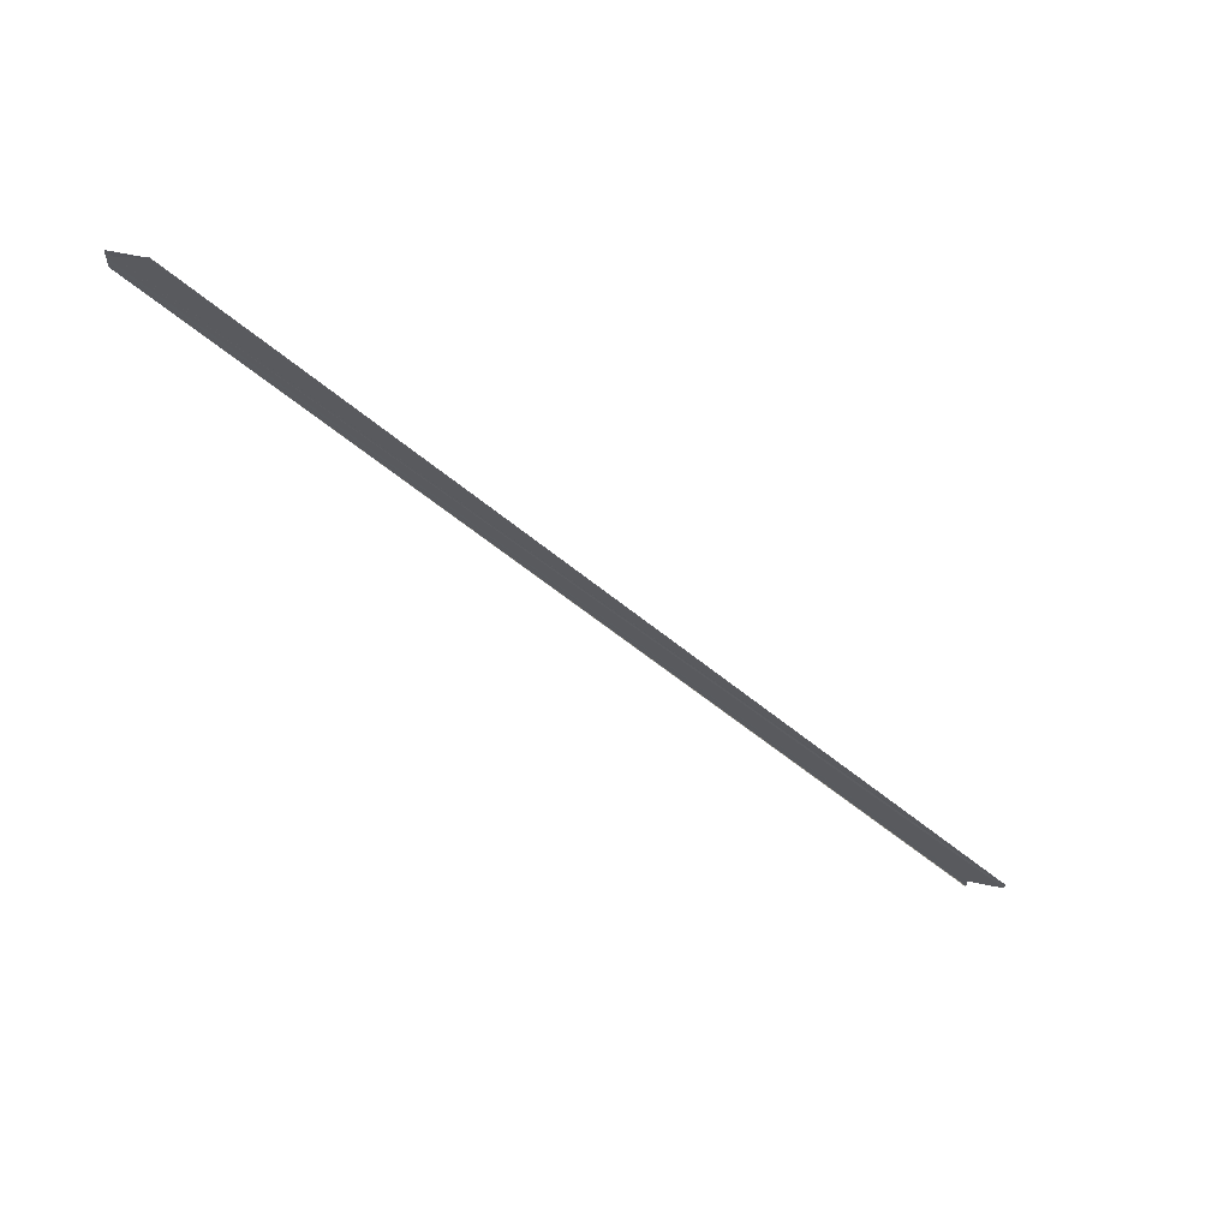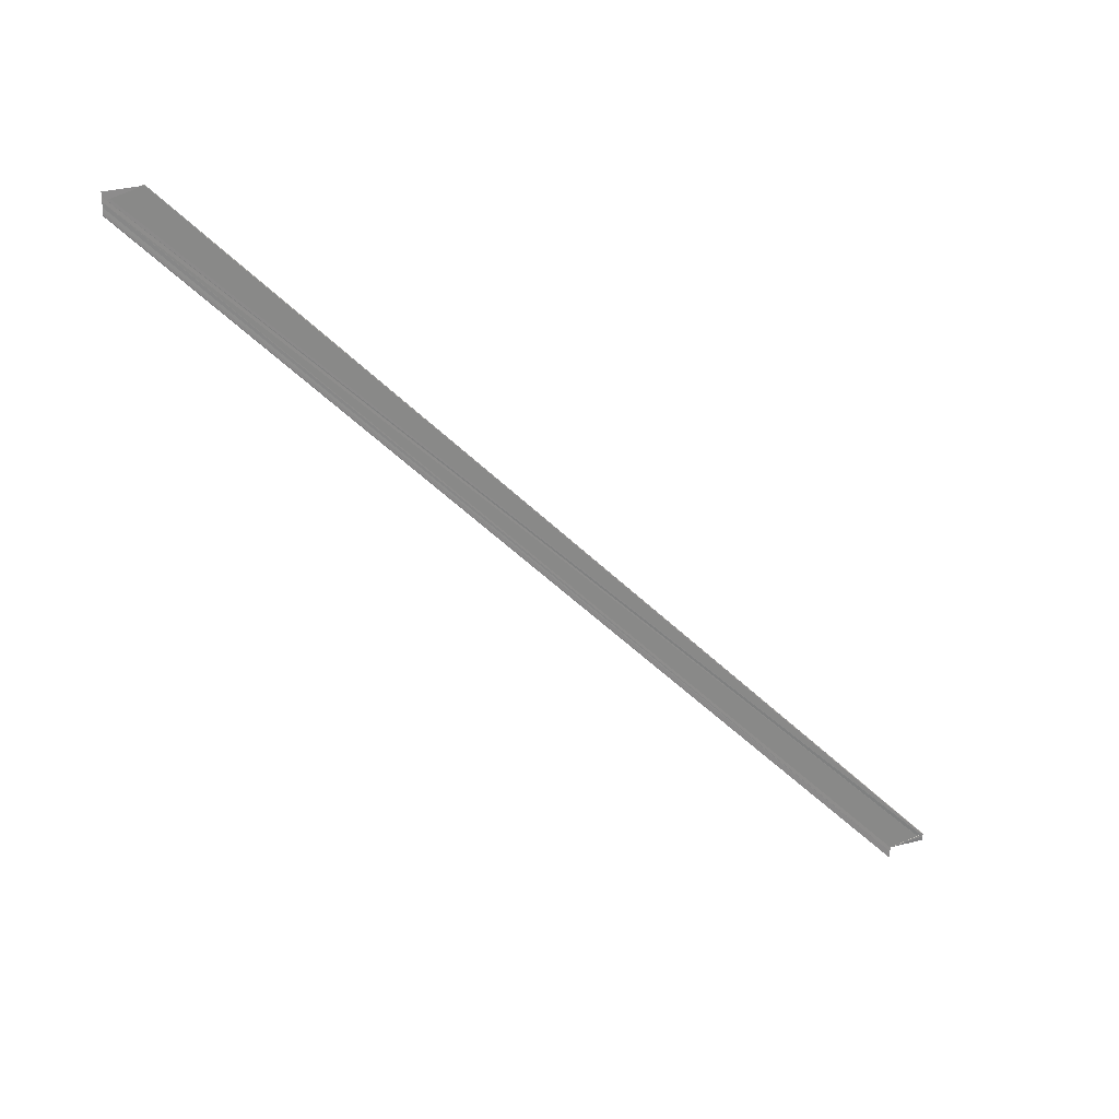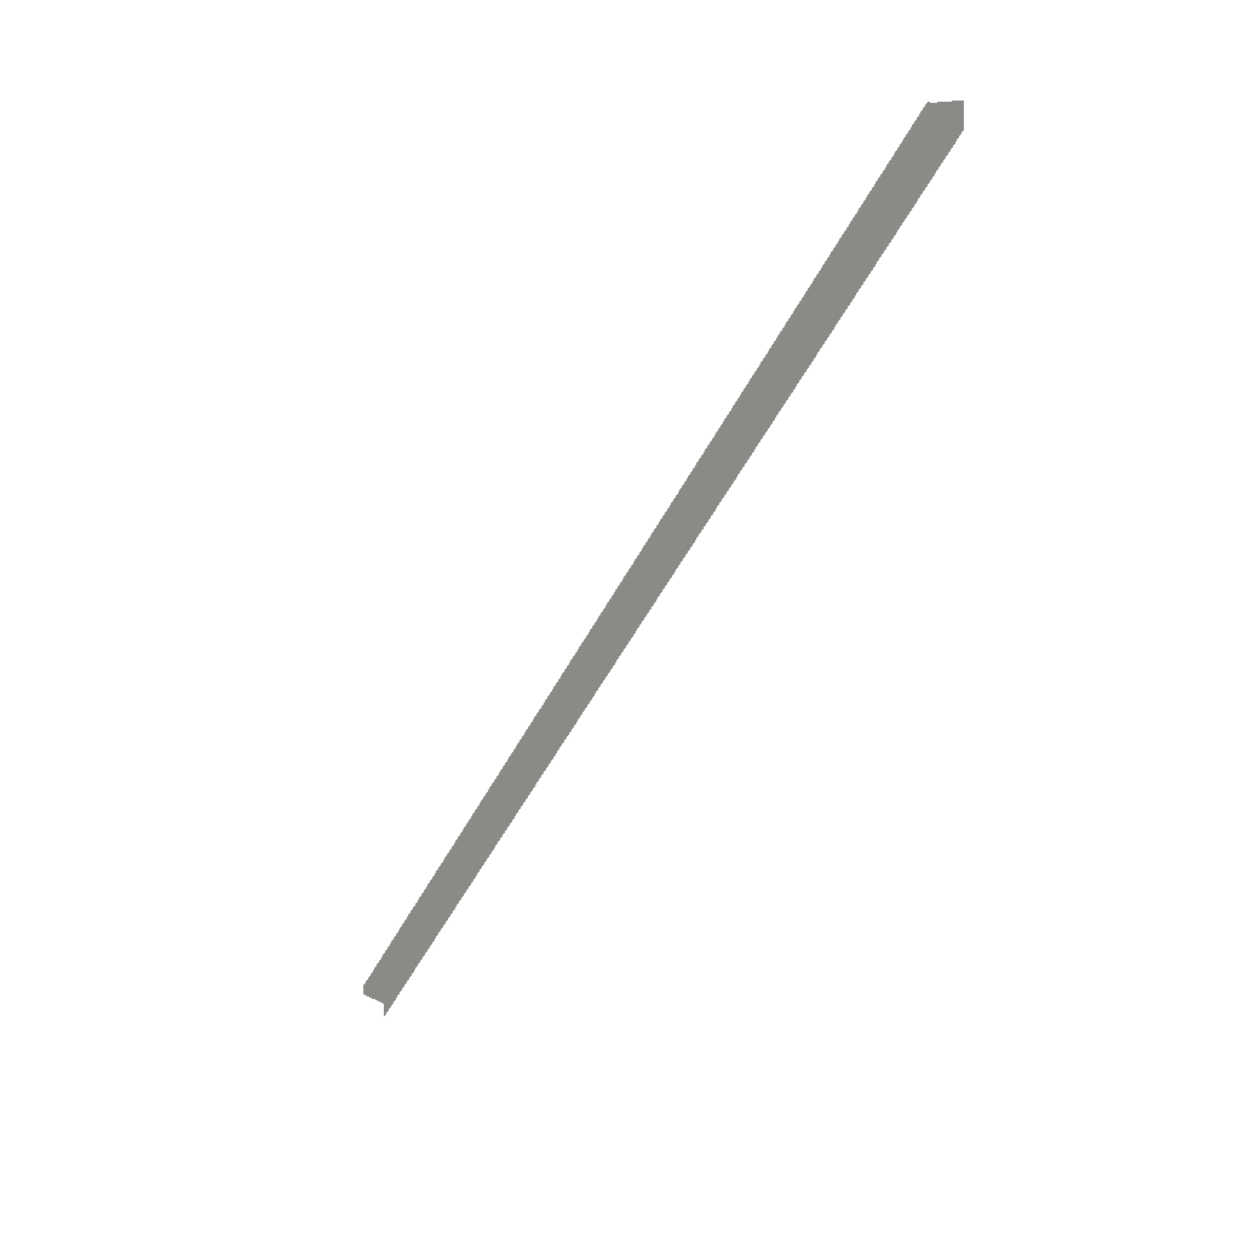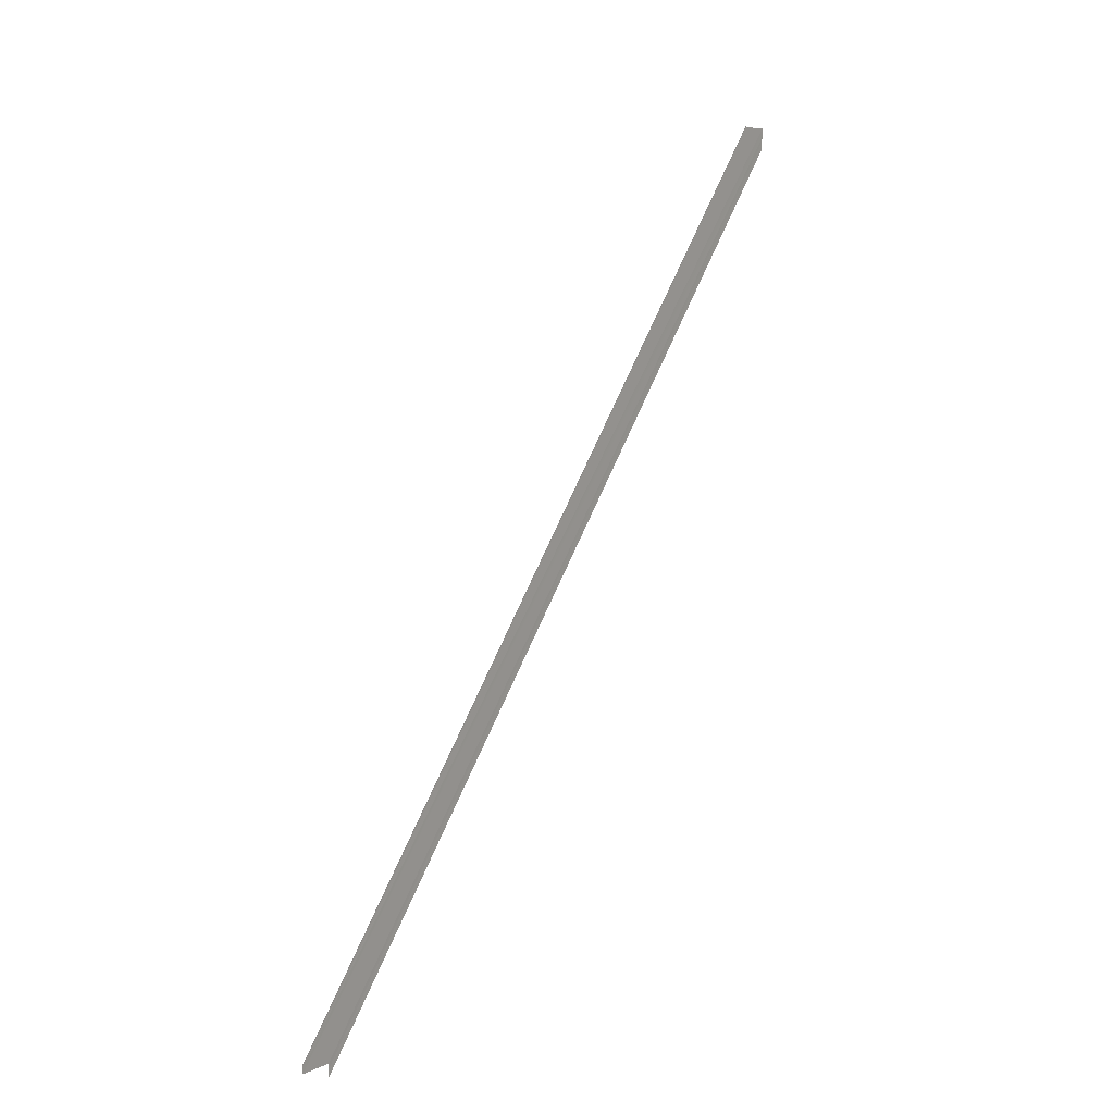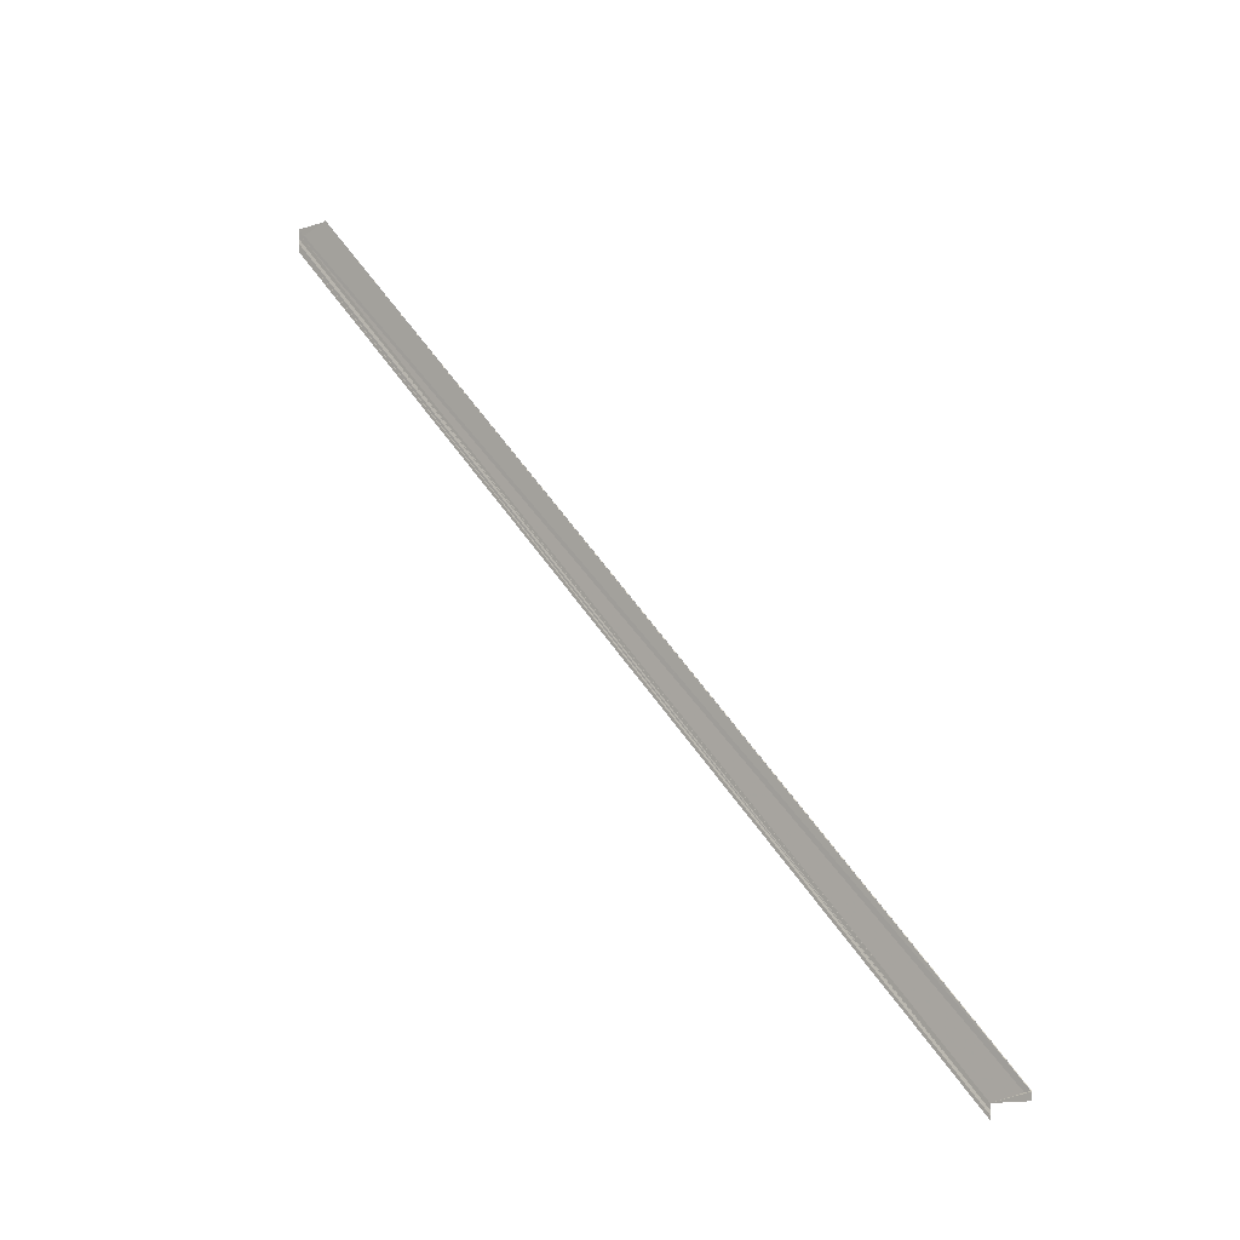
<metadata>
{"format":"obj","ext":"obj","renderer":"f3d","projection":"perspective","resolution":1024,"background":"white","views":[{"elev":61.4,"azim":-75.4,"up":"+Z"},{"elev":26.7,"azim":-102.5,"up":"+Z"},{"elev":1.4,"azim":140.2,"up":"+Z"},{"elev":13.1,"azim":33.4,"up":"+Z"},{"elev":-2.9,"azim":-51.8,"up":"+Z"}]}
</metadata>
<code>
o 20003
v 2229 1861 14.77
v 2229 1861 14.76
v 2229 1861 14.98
v 2229 1861 14.76
v 2229 1861 14.97
v 2229 1861 14.76
v 2229 1861 14.76
v 2229 1861 14.97
v 2229 1861 14.76
v 2229 1861 14.97
v 2229 1861 14.76
v 2229 1861 14.98
v 2229 1861 14.77
v 2229 1861 14.98
v 2229 1861 14.98
v 2229 1861 14.98
v 2229 1861 14.77
v 2229 1861 14.77
v 2229 1861 14.77
v 2229 1861 14.77
v 2229 1861 14.77
v 2229 1861 14.77
v 2229 1861 14.98
v 2229 1861 14.77
v 2229 1861 14.77
v 2229 1861 14.77
v 2229 1861 14.98
v 2229 1861 14.77
v 2229 1861 14.77
v 2229 1861 14.77
v 2229 1861 14.77
v 2229 1861 14.77
v 2229 1861 14.98
v 2229 1861 14.77
v 2229 1861 14.98
v 2229 1861 14.98
v 2229 1861 14.76
v 2229 1861 14.76
v 2229 1861 14.77
v 2229 1861 14.98
v 2229 1861 14.98
v 2229 1861 14.77
v 2229 1861 14.76
v 2229 1861 14.97
v 2229 1861 14.97
v 2229 1861 14.76
v 2229 1861 14.76
v 2229 1861 14.76
v 2229 1861 14.97
v 2229 1861 14.98
v 2229 1861 14.98
v 2229 1861 14.77
v 2229 1861 14.98
v 2229 1861 14.98
v 2229 1861 14.98
v 2229 1861 14.98
v 2229 1861 14.98
f 1 2 3
f 4 2 5
f 4 6 5
f 7 6 8
f 8 9 10
f 5 9 10
f 5 11 12
f 3 11 12
f 3 13 14
f 15 13 14
f 3 16 15
f 1 17 3
f 18 17 15
f 18 19 15
f 1 19 20
f 1 19 21
f 22 19 23
f 24 25 21
f 15 26 27
f 23 26 27
f 1 28 29
f 1 30 29
f 31 30 25
f 32 30 33
f 32 31 33
f 33 34 35
f 36 34 35
f 37 31 36
f 37 38 36
f 33 39 40
f 41 39 40
f 42 30 41
f 42 28 41
f 36 43 44
f 45 43 44
f 46 38 45
f 46 47 45
f 45 48 49
f 50 51 41
f 41 52 53
f 50 54 53
f 55 56 57

</code>
